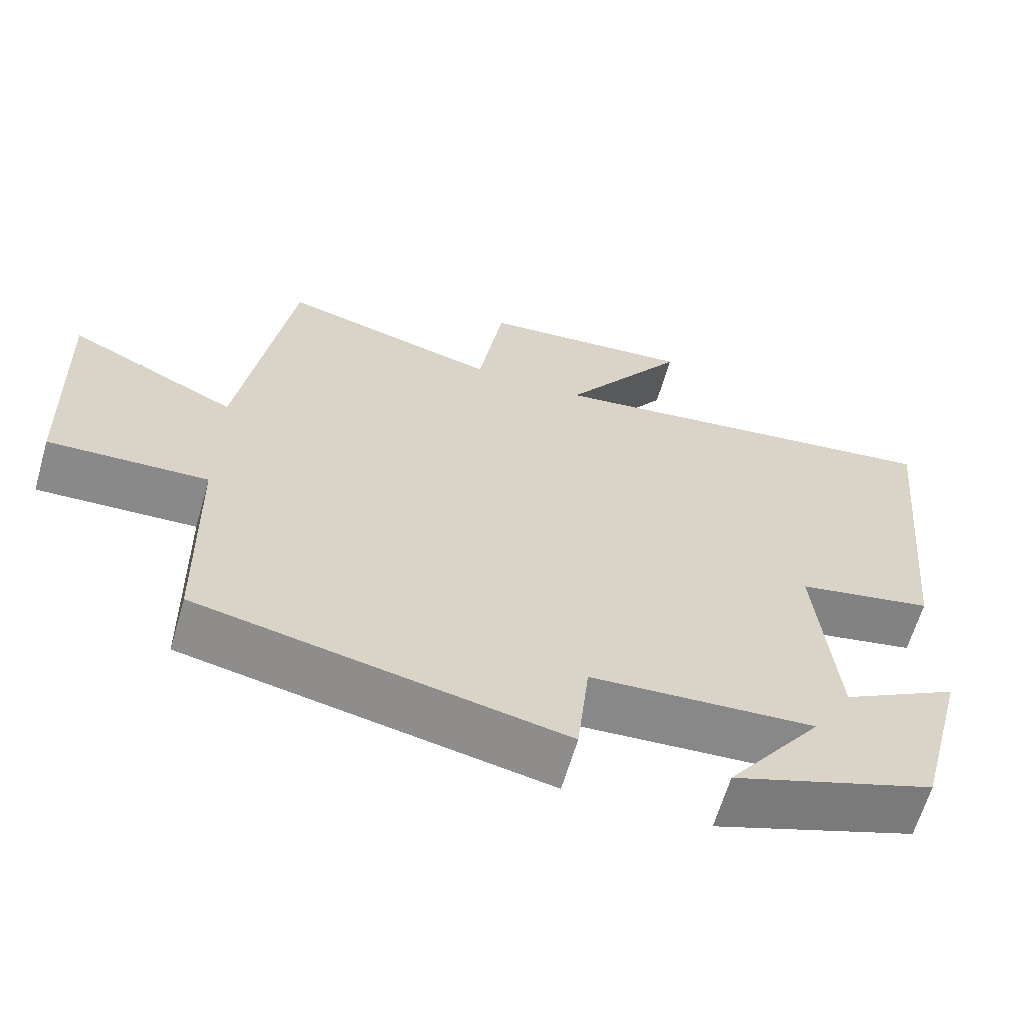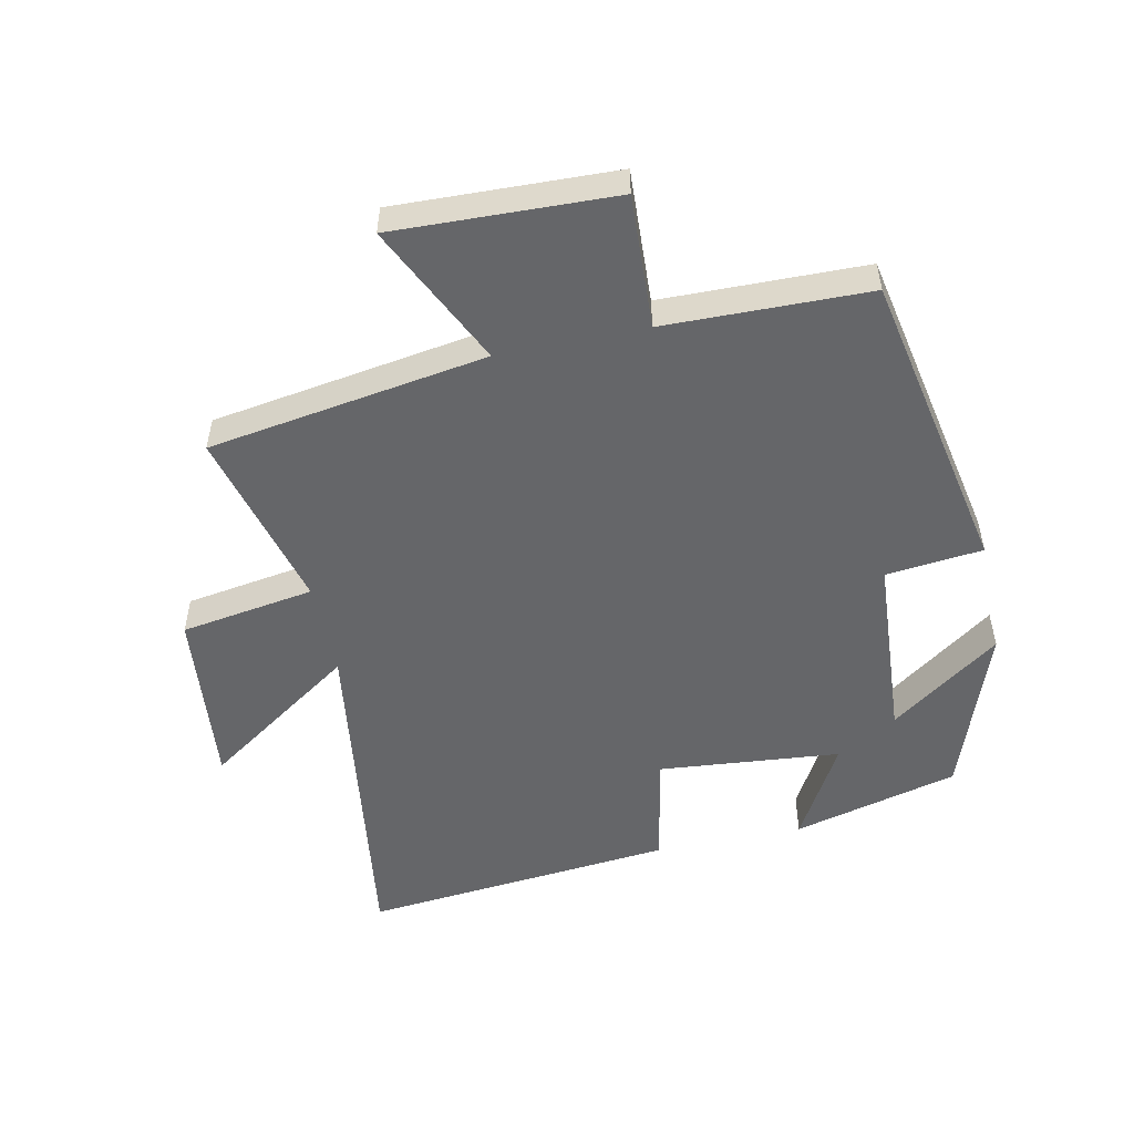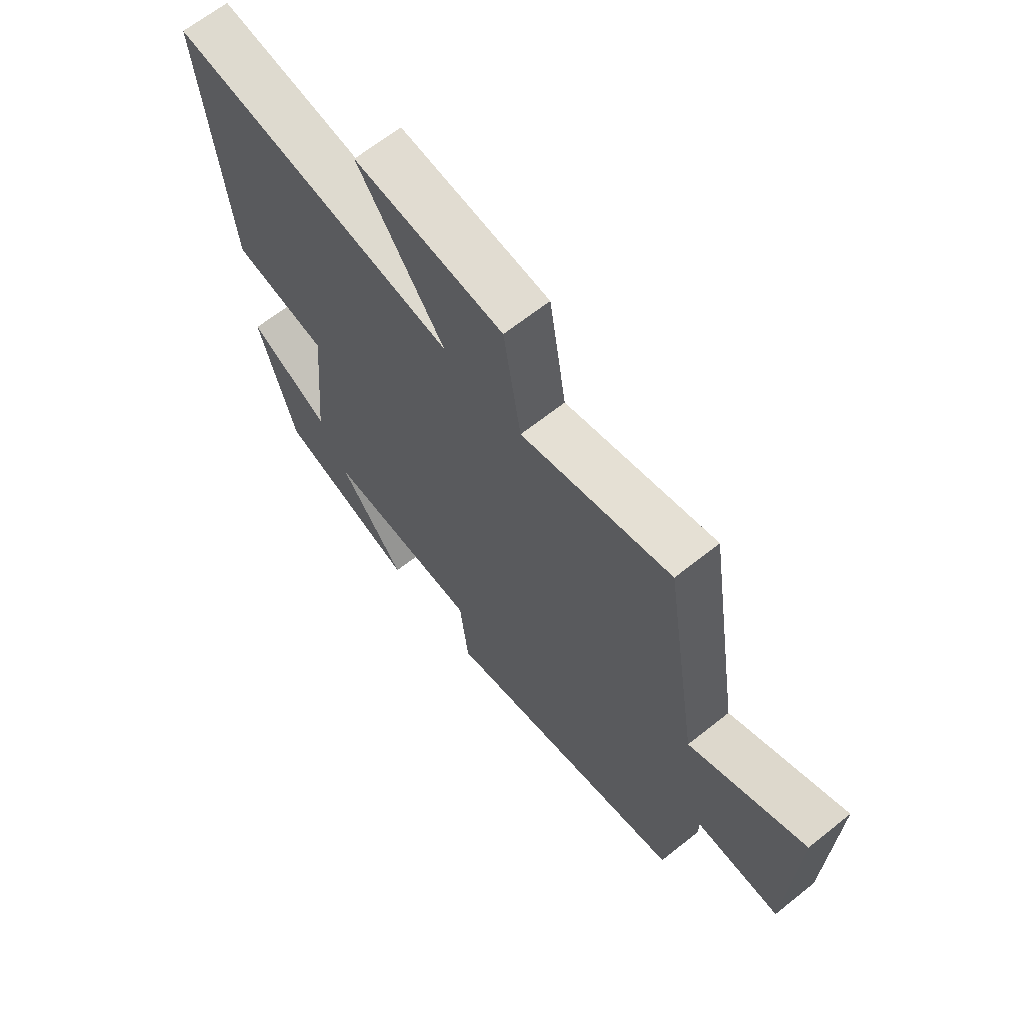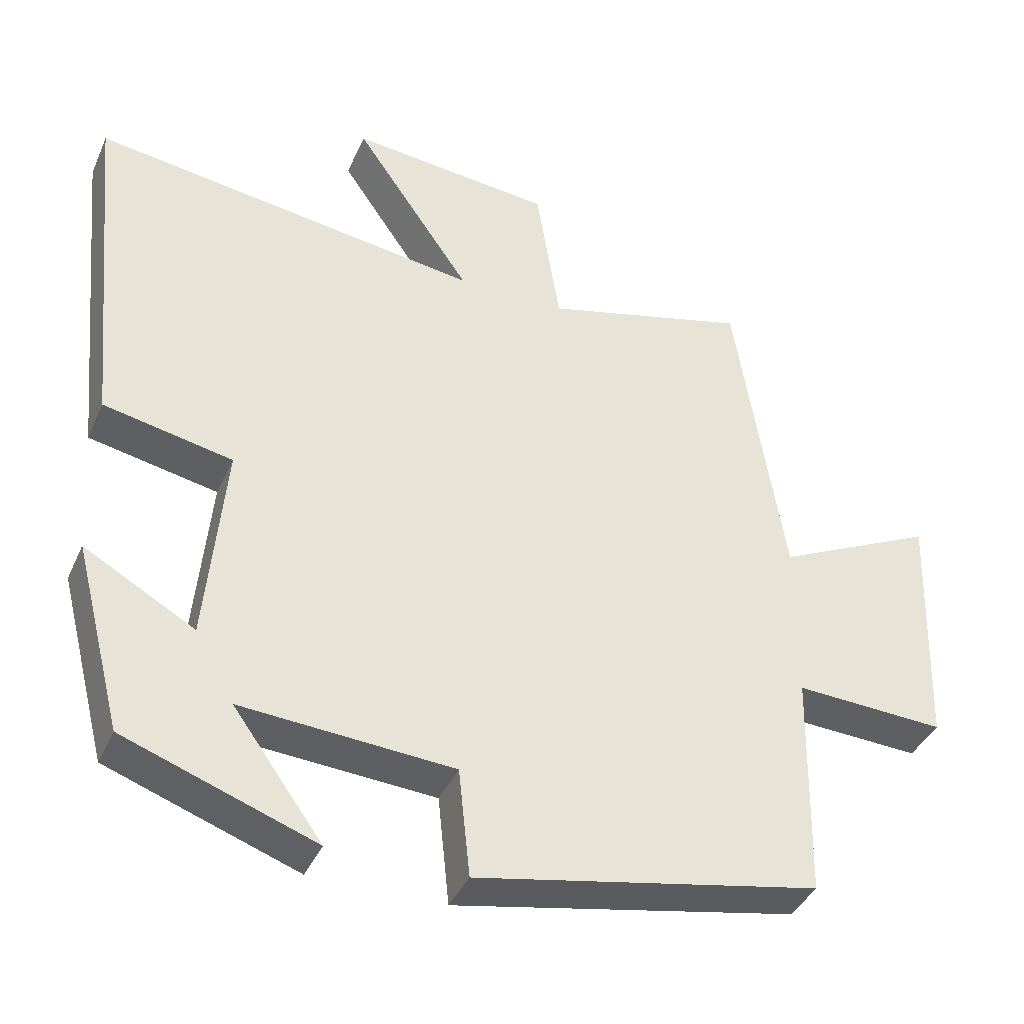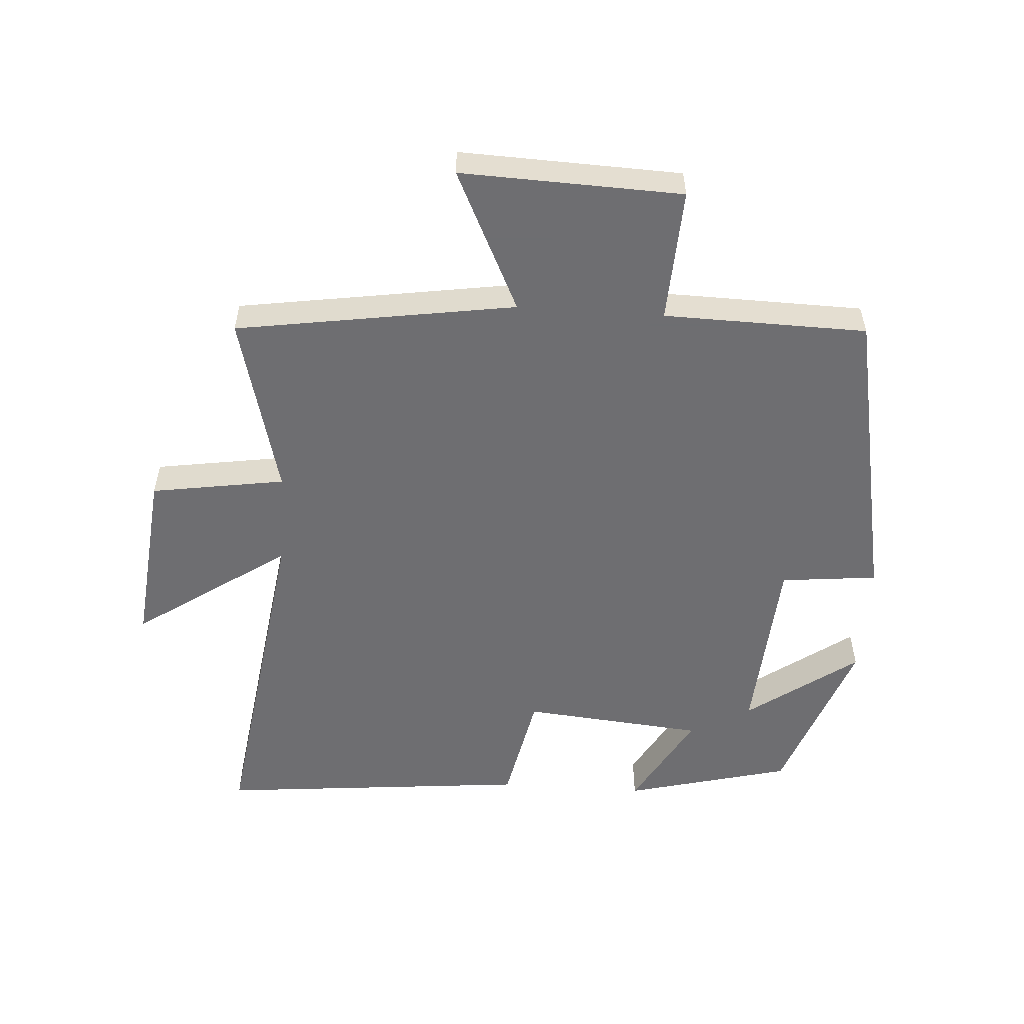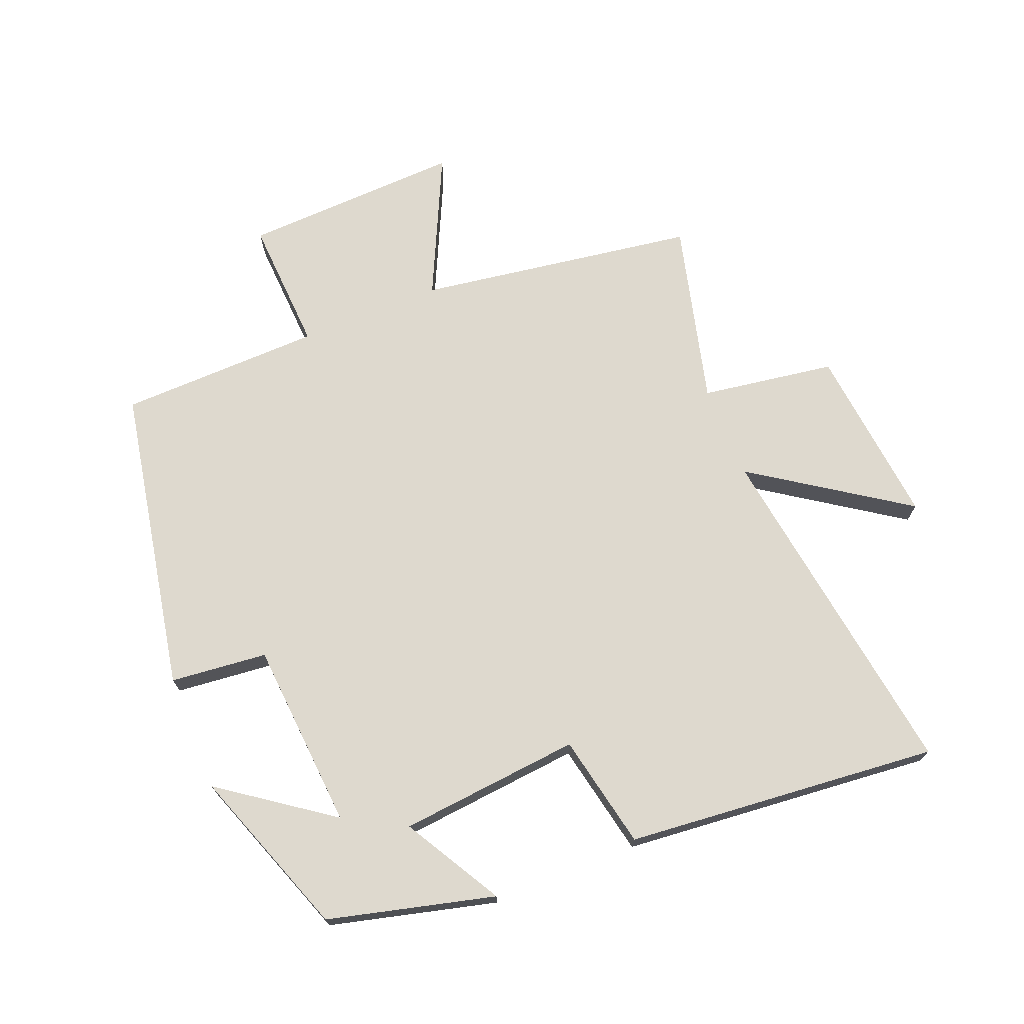
<metadata>
{"format":"obj","ext":"obj","renderer":"f3d","projection":"perspective","resolution":1024,"background":"white","views":[{"elev":-63.6,"azim":163.8,"up":"+Z"},{"elev":-51.9,"azim":101.9,"up":"+Y"},{"elev":65.5,"azim":51.3,"up":"+Z"},{"elev":-39.6,"azim":-22.4,"up":"+Z"},{"elev":-54.4,"azim":86.1,"up":"+Y"},{"elev":71.4,"azim":-112.2,"up":"+Y"}]}
</metadata>
<code>
v -0.548 0.07 0.576
v -0.005 0.07 0.5
v -0.168 0.07 0.737
v 0.114 0.07 0.709
v 0.147 0.07 0.5
v 0.432 0.07 0.574
v 0.5 0.07 0.139
v 0.721 0.07 0.245
v 0.709 0.07 -0.099
v 0.5 0.07 -0.089
v 0.494 0.07 -0.406
v 0.017 0.07 -0.5
v 0.001 0.07 -0.349
v -0.293 0.07 -0.329
v -0.169 0.07 -0.5
v -0.433 0.07 -0.406
v -0.5 0.07 -0.147
v -0.347 0.07 -0.233
v -0.321 0.07 0.051
v -0.5 0.07 0.087
v -0.548 0 0.576
v -0.005 0 0.5
v -0.168 0 0.737
v 0.114 0 0.709
v 0.147 0 0.5
v 0.432 0 0.574
v 0.5 0 0.139
v 0.721 0 0.245
v 0.709 0 -0.099
v 0.5 0 -0.089
v 0.494 0 -0.406
v 0.017 0 -0.5
v 0.001 0 -0.349
v -0.293 0 -0.329
v -0.169 0 -0.5
v -0.433 0 -0.406
v -0.5 0 -0.147
v -0.347 0 -0.233
v -0.321 0 0.051
v -0.5 0 0.087
f 19 20 1 2
f 18 19 2
f 16 17 18
f 14 15 16
f 14 16 18
f 13 14 18 2
f 12 13 2
f 11 12 2
f 10 11 2
f 7 8 9 10
f 5 6 7 10
f 2 3 4 5
f 2 5 10
f 22 21 40 39
f 22 39 38
f 38 37 36
f 36 35 34
f 38 36 34
f 22 38 34 33
f 22 33 32
f 22 32 31
f 22 31 30
f 30 29 28 27
f 30 27 26 25
f 25 24 23 22
f 30 25 22
f 1 21 22 2
f 2 22 23 3
f 3 23 24 4
f 4 24 25 5
f 5 25 26 6
f 6 26 27 7
f 7 27 28 8
f 8 28 29 9
f 9 29 30 10
f 10 30 31 11
f 11 31 32 12
f 12 32 33 13
f 13 33 34 14
f 14 34 35 15
f 15 35 36 16
f 16 36 37 17
f 17 37 38 18
f 18 38 39 19
f 19 39 40 20
f 20 40 21 1

</code>
